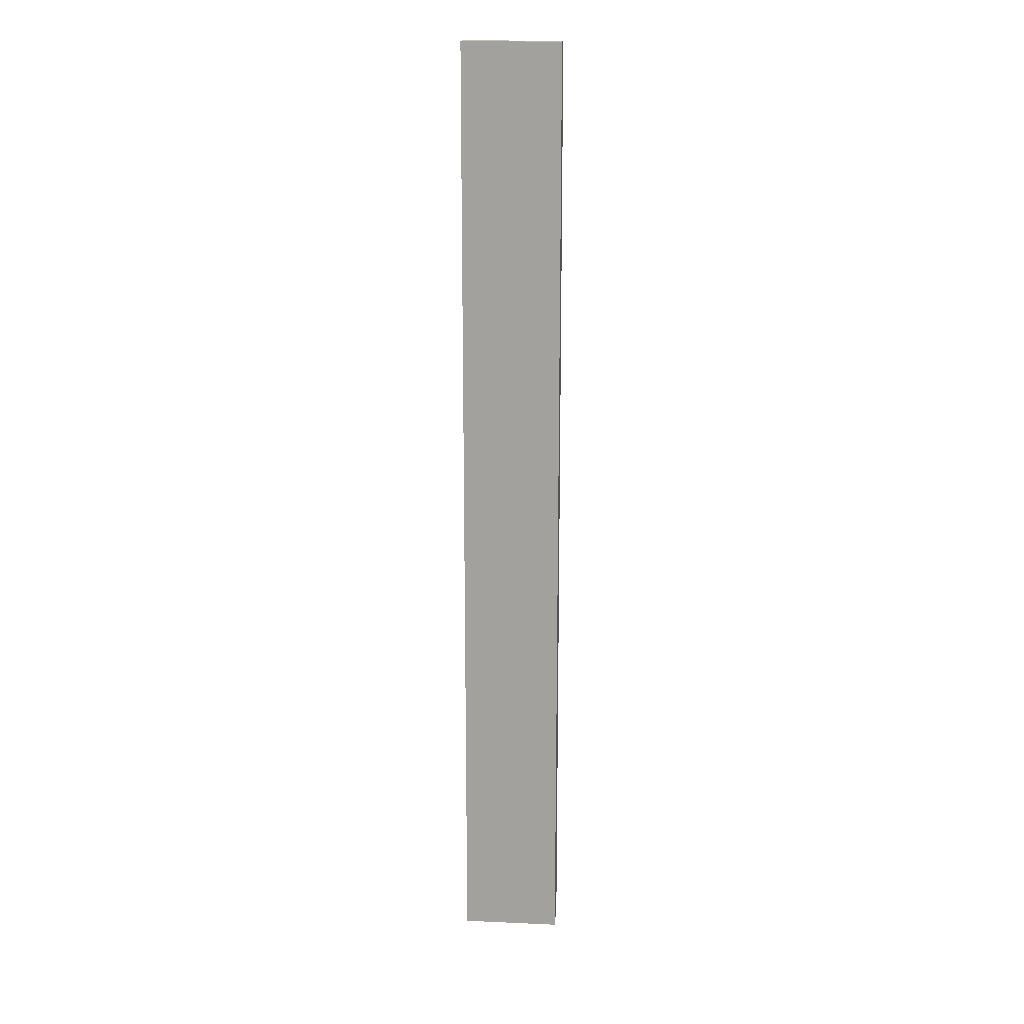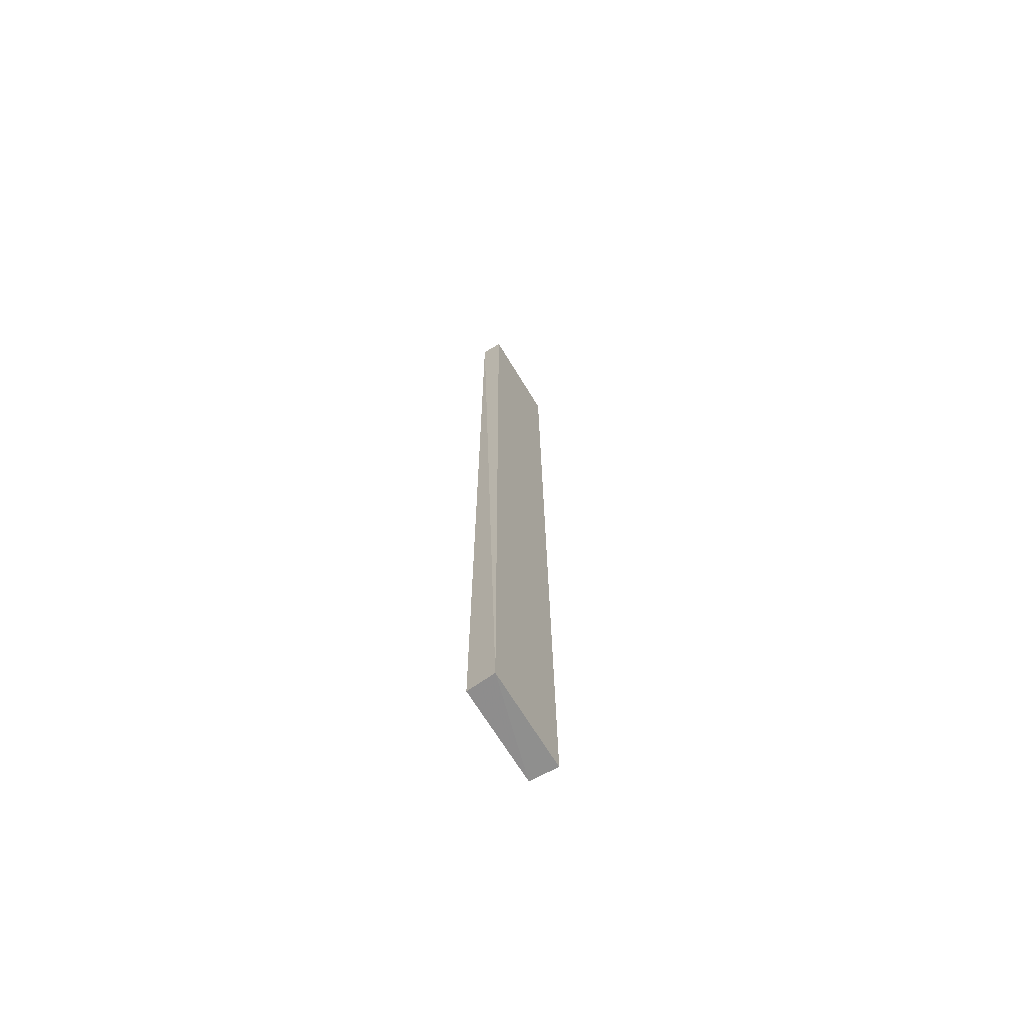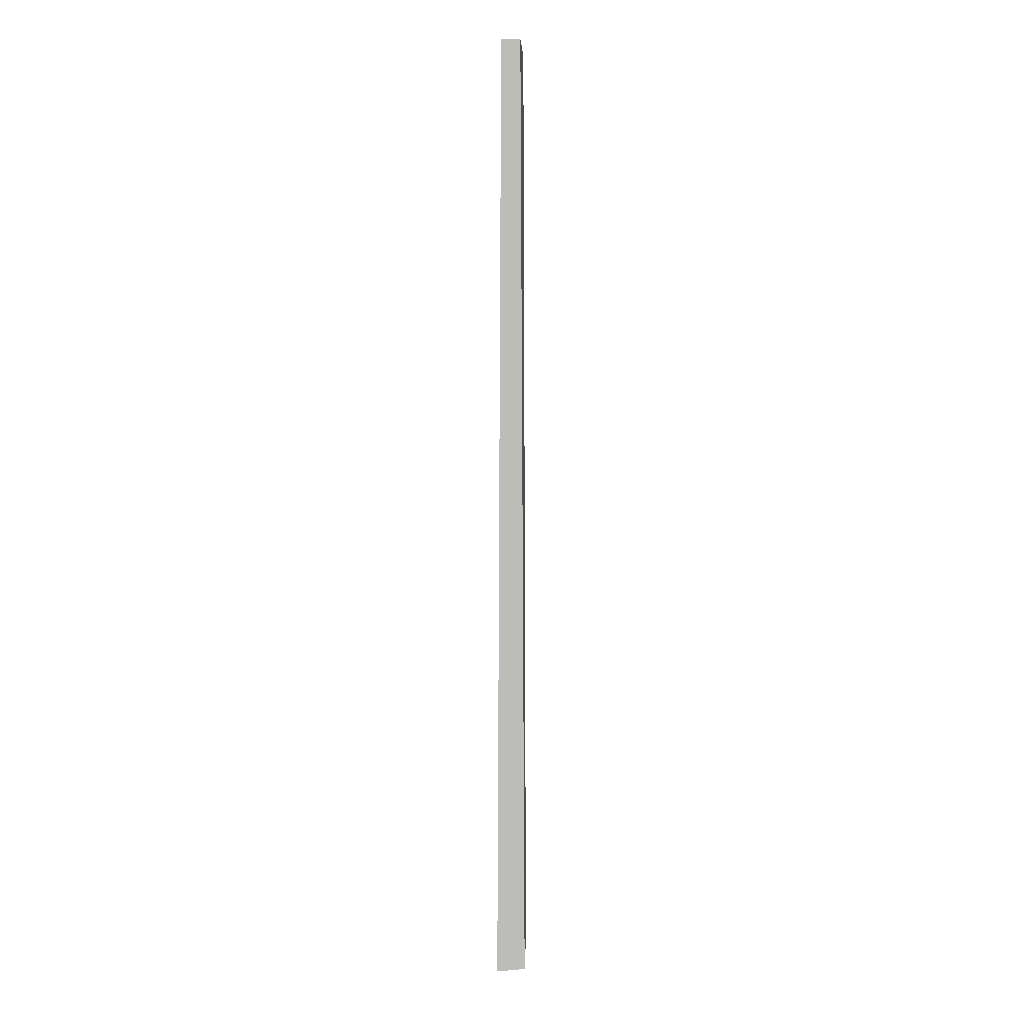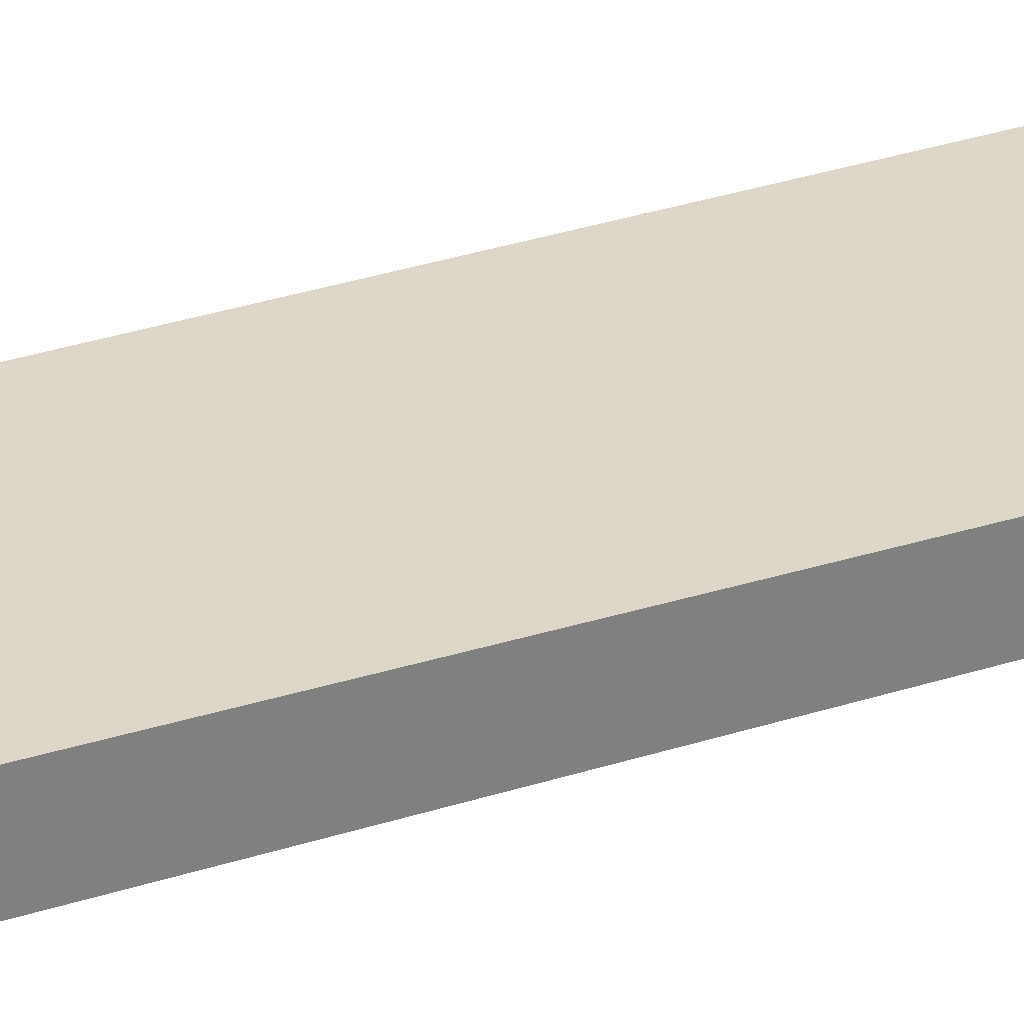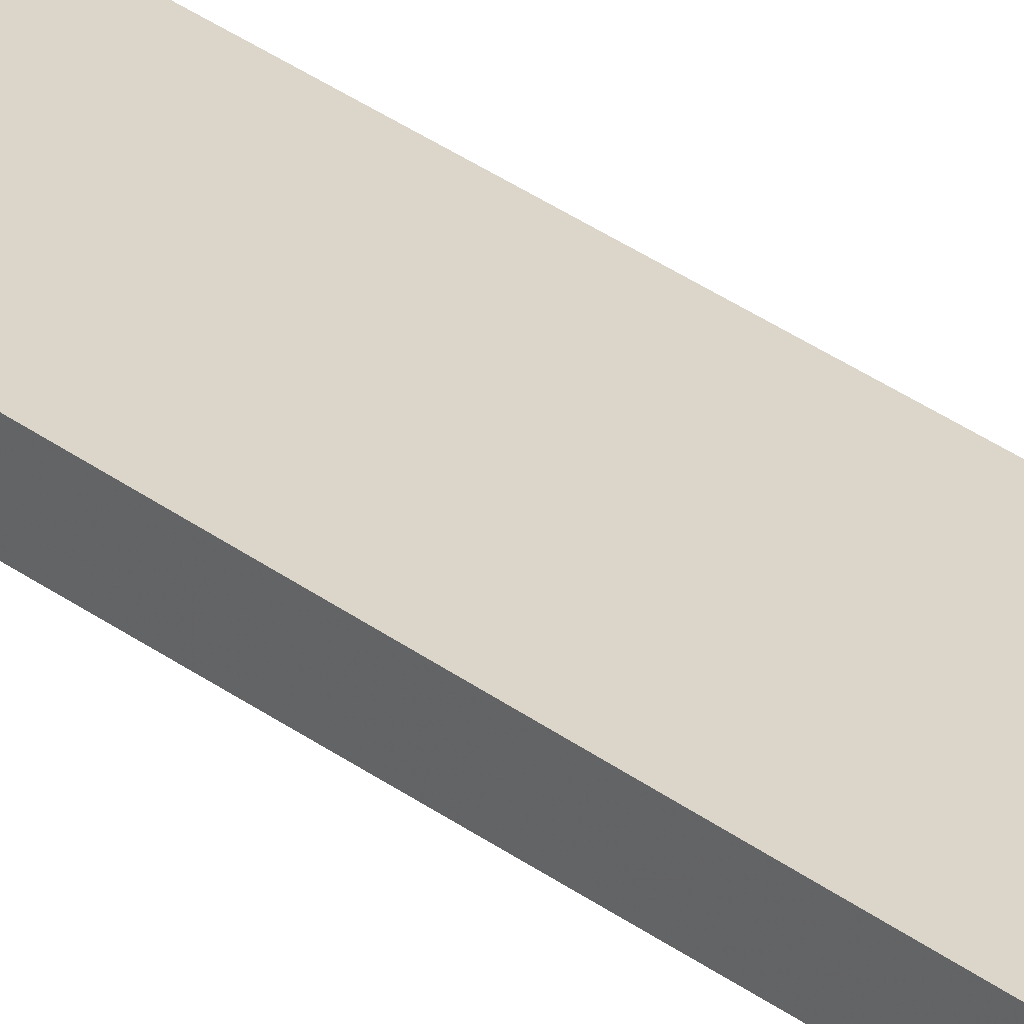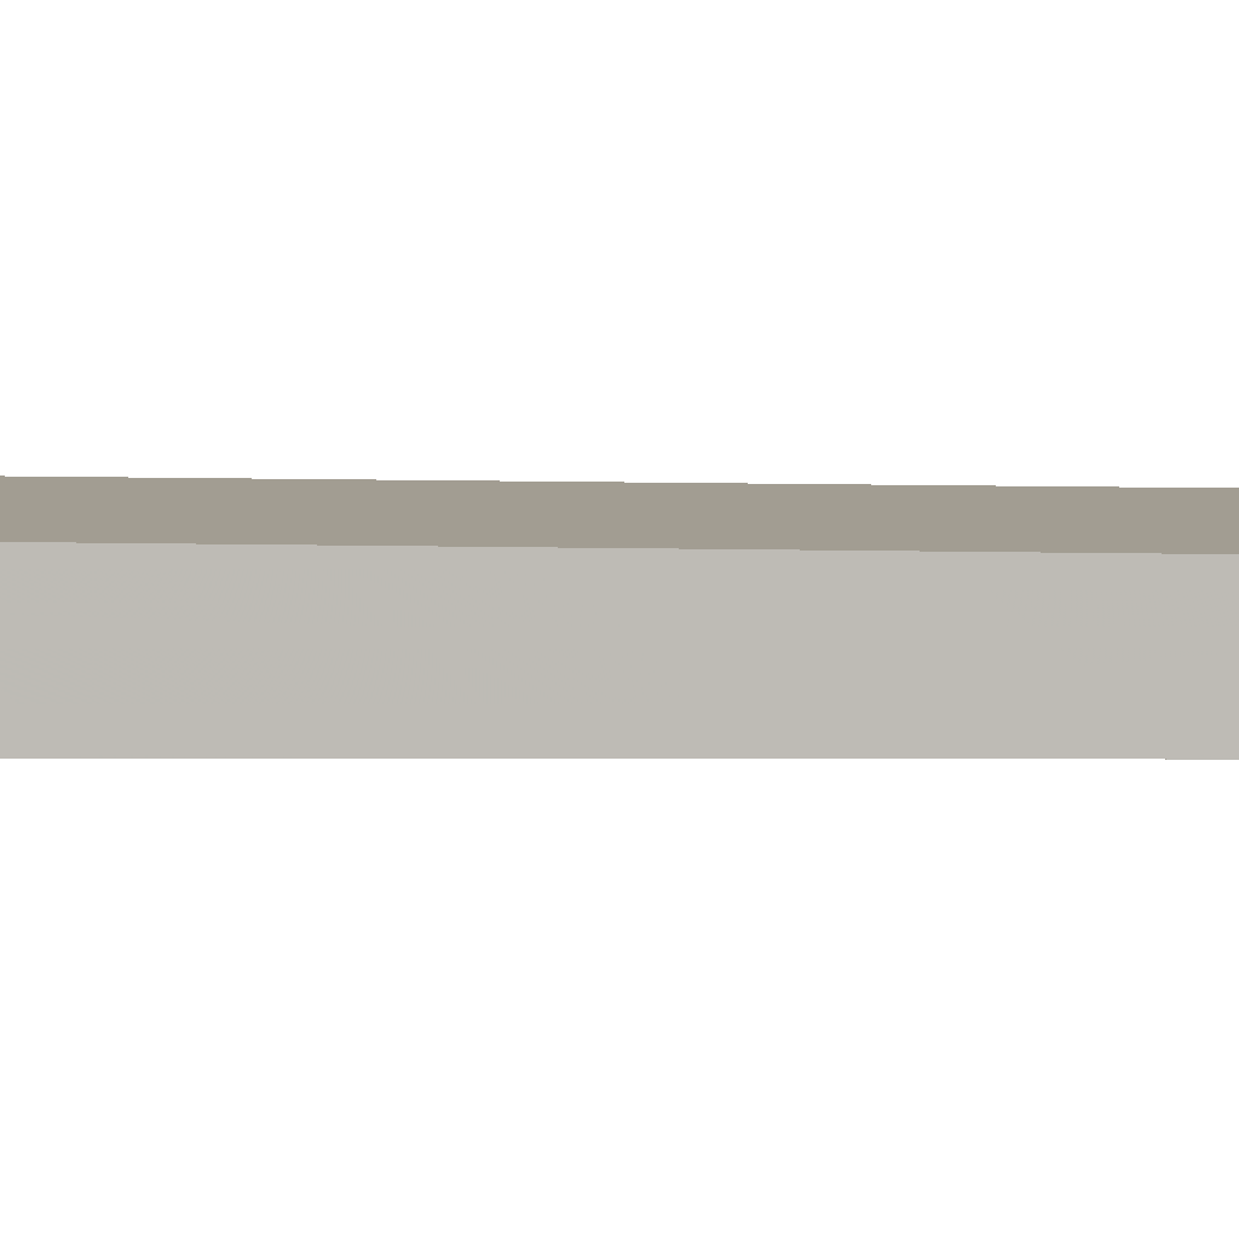
<metadata>
{"format":"obj","ext":"obj","renderer":"f3d","projection":"perspective","resolution":1024,"background":"white","views":[{"elev":17.3,"azim":-175.0,"up":"+Z"},{"elev":-68.8,"azim":121.3,"up":"+Z"},{"elev":5.1,"azim":-89.0,"up":"+Z"},{"elev":31.0,"azim":-115.3,"up":"+Y"},{"elev":29.8,"azim":-41.8,"up":"+Y"},{"elev":4.8,"azim":-86.2,"up":"+Y"}]}
</metadata>
<code>
v -0.09727 0.01187 0.1736
v -0.09721 0.002416 0.1736
v -0.09727 0.01392 -0.2557
v -0.1415 0.01392 -0.2557
v -0.1415 0.003272 0.1736
v -0.09879 0.0008767 -0.2542
v -0.1415 0.01187 0.1736
v -0.1415 0.001078 -0.2544
f 1 2 3
f 1 3 4
f 5 2 1
f 6 3 2
f 7 5 1
f 7 1 4
f 7 4 5
f 8 4 3
f 8 3 6
f 8 5 4
f 8 6 2
f 8 2 5

</code>
